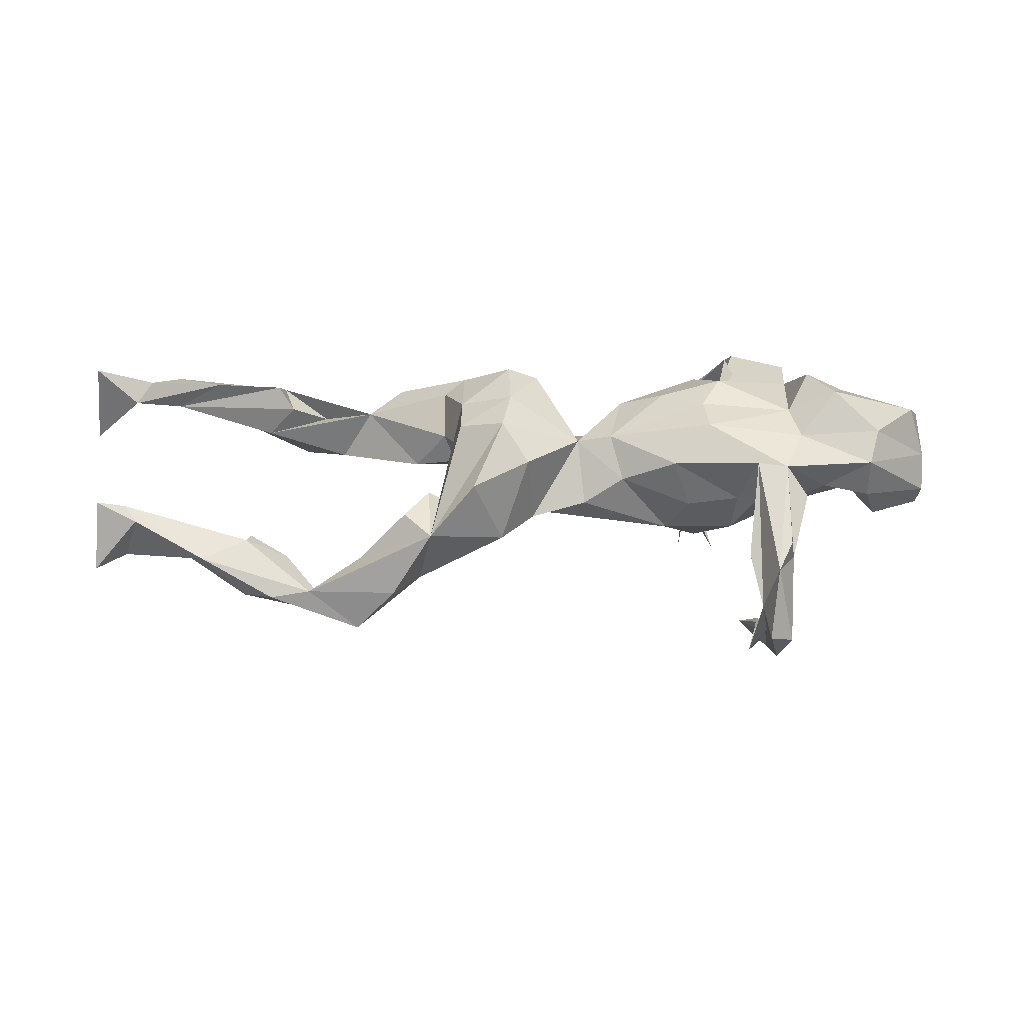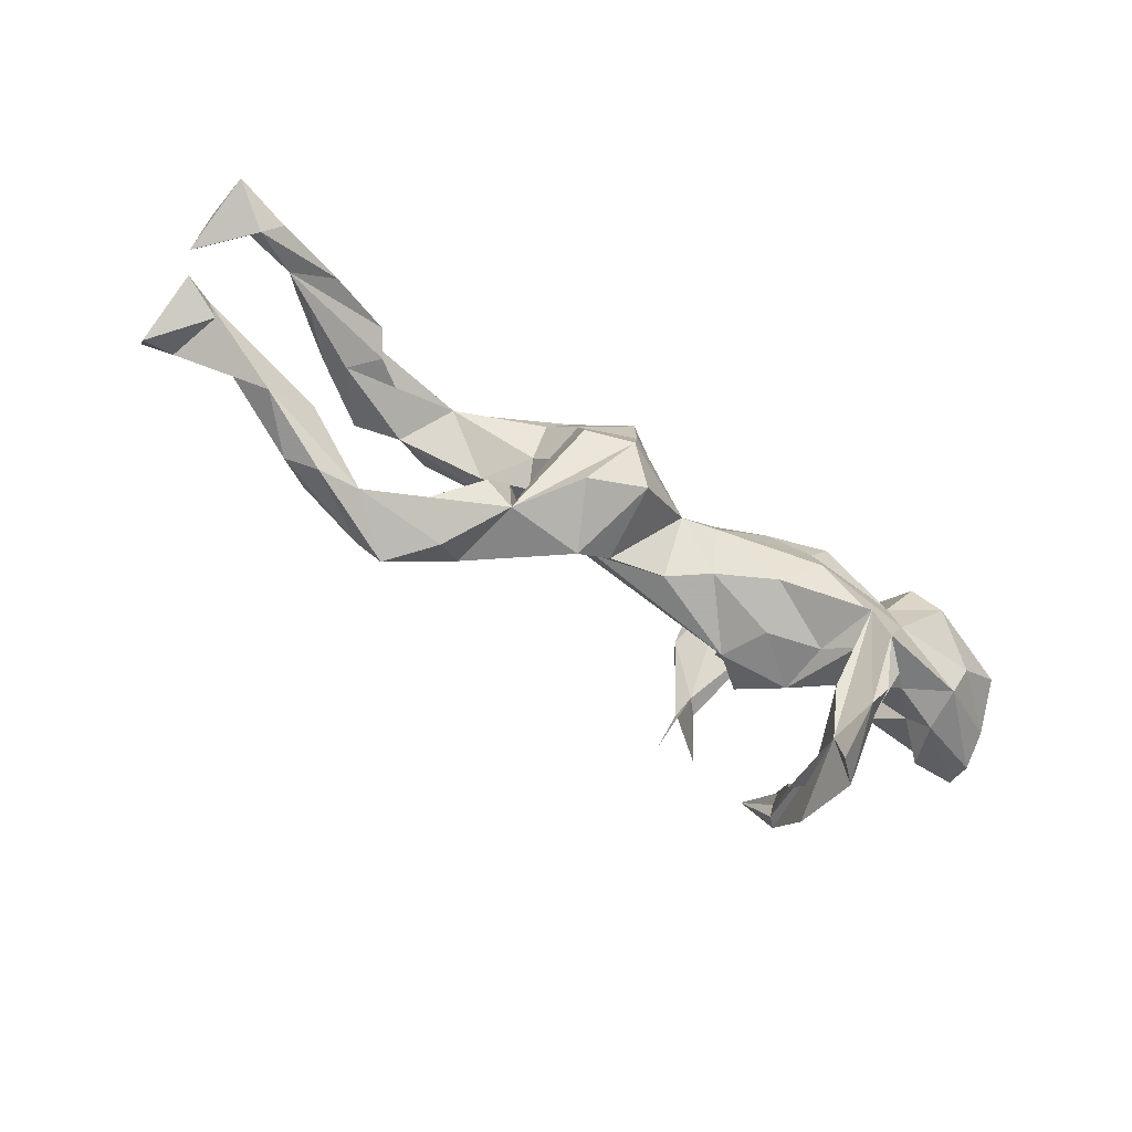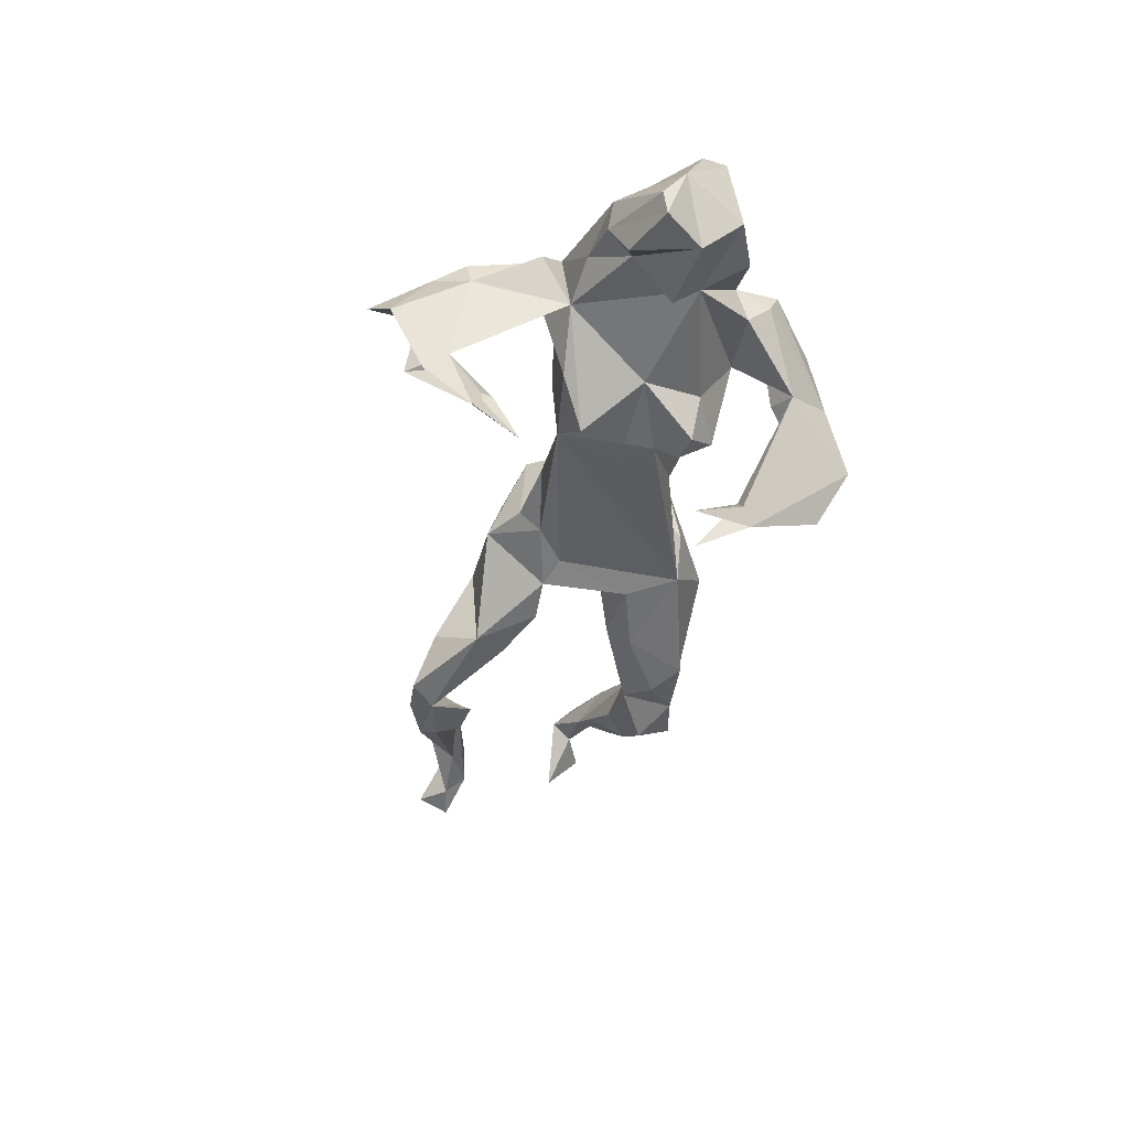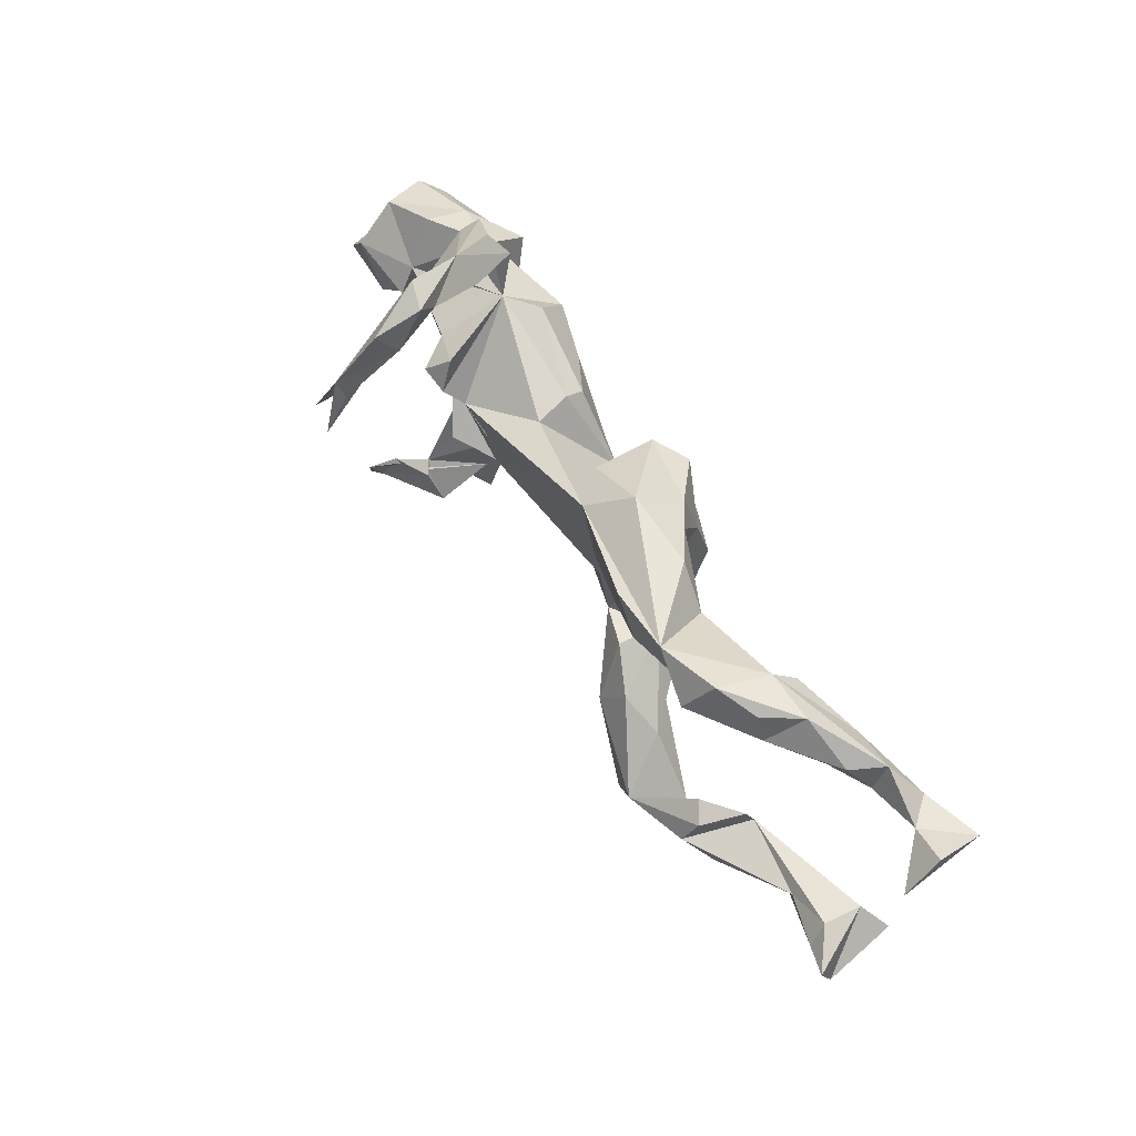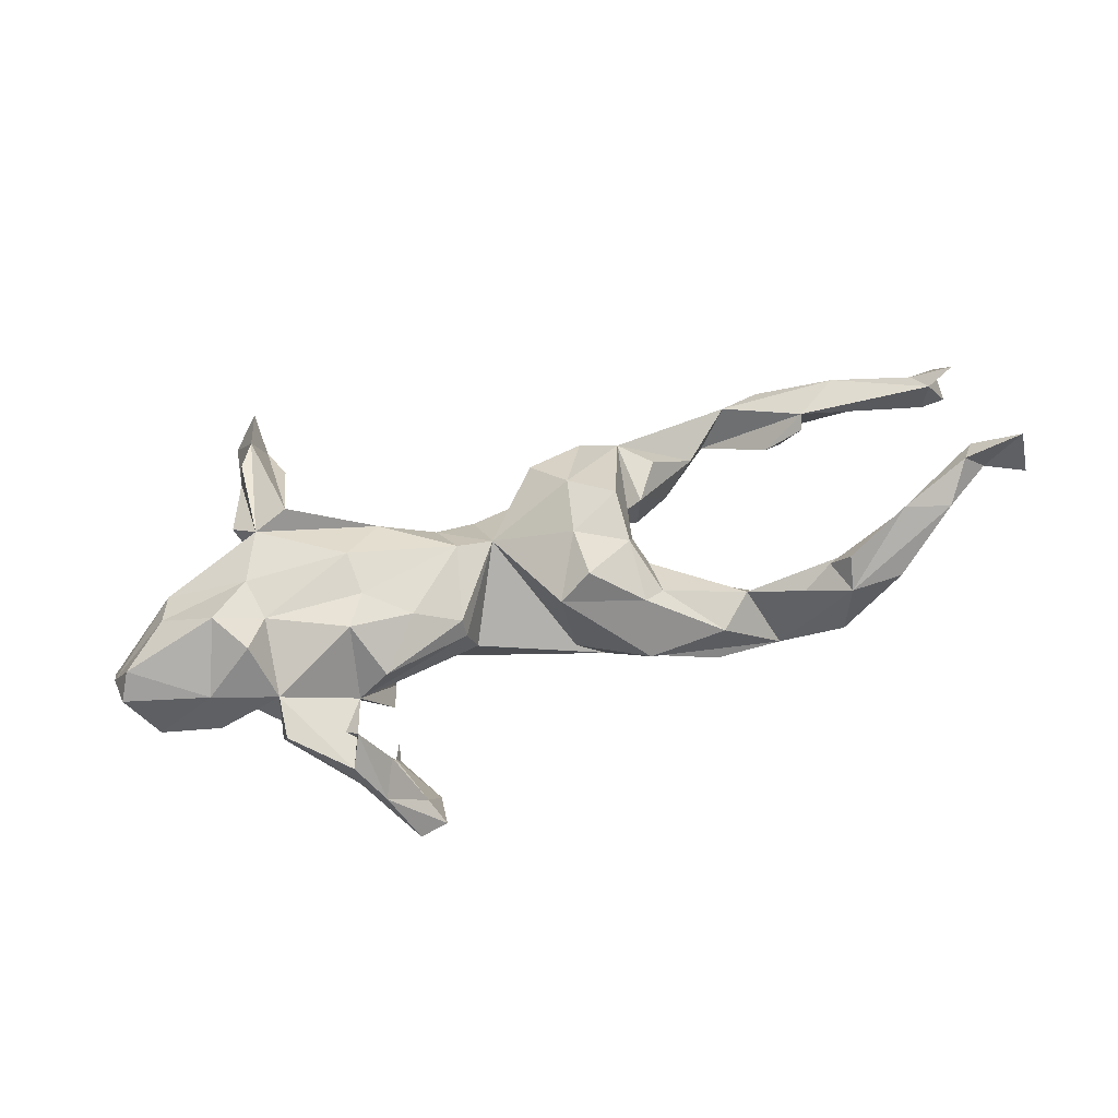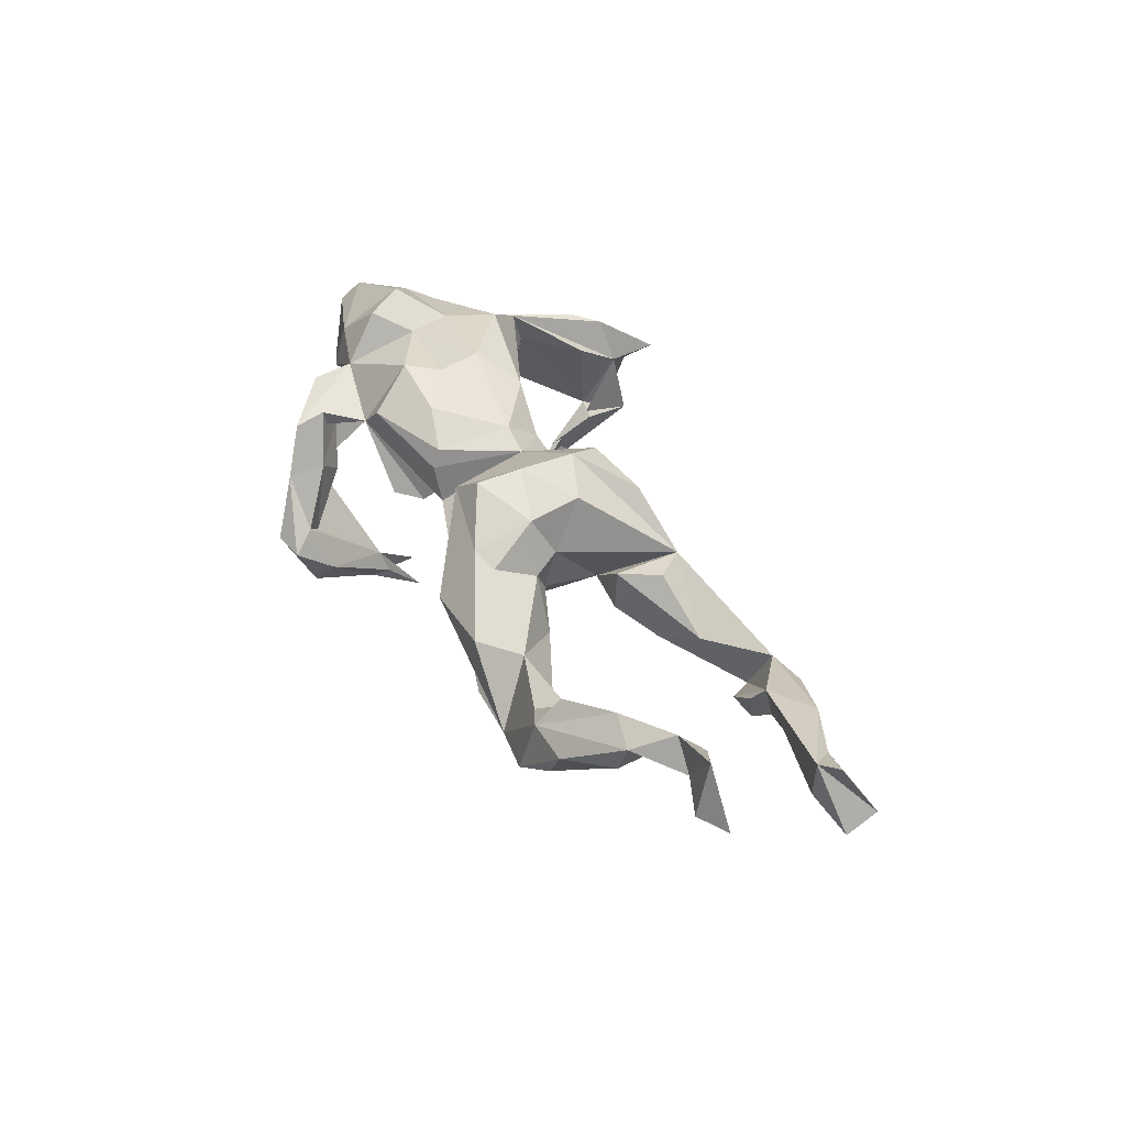
<metadata>
{"format":"obj","ext":"obj","renderer":"f3d","projection":"perspective","resolution":1024,"background":"white","views":[{"elev":45.9,"azim":-1.4,"up":"+Z"},{"elev":-69.1,"azim":-31.3,"up":"+Y"},{"elev":-42.7,"azim":79.7,"up":"+Z"},{"elev":59.0,"azim":-119.8,"up":"+Y"},{"elev":61.3,"azim":162.4,"up":"+Z"},{"elev":38.9,"azim":-115.4,"up":"+Z"}]}
</metadata>
<code>
v 0.6724 0.004568 0.02526
v 0.6212 0.1022 -0.01017
v 0.673 -0.03438 -0.02931
v 0.6642 0.06963 0.07044
v 0.6668 -0.02736 -0.06968
v 0.6143 0.03613 -0.07476
v 0.5784 -0.06667 -0.0573
v 0.5264 0.1156 0.09218
v 0.5522 -0.08231 0.09103
v 0.5528 -0.09269 0.01908
v 0.6441 0.03911 0.1086
v 0.4901 0.02131 0.1745
v 0.5238 0.1381 0.018
v 0.4911 0.01892 -0.05841
v 0.5702 -0.02764 0.119
v 0.5241 -0.04997 -0.000876
v 0.5008 0.06231 -0.02953
v 0.4654 -0.1068 0.05801
v 0.4483 0.08431 0.1616
v 0.4235 -0.05057 0.1328
v 0.4266 0.2106 0.06825
v 0.4326 0.1954 0.03507
v 0.3869 -0.1339 0.1351
v 0.4219 -0.1719 0.09737
v 0.42 0.1608 0.01375
v 0.4212 0.1444 0.08417
v 0.3876 -0.2802 0.0532
v 0.389 -0.1203 0.02807
v 0.3614 -0.3059 -0.09605
v 0.3777 -0.4031 -0.02899
v 0.3794 -0.2876 0.09849
v 0.353 -0.3374 0.08313
v 0.3421 0.248 -0.06476
v 0.3693 -0.3456 -0.1431
v 0.2543 -0.03938 0.1535
v 0.3661 -0.267 -0.2065
v 0.2962 0.1648 0.0395
v 0.3478 -0.2339 -0.1651
v 0.4097 0.02203 0.1273
v 0.3492 0.2018 0.02468
v 0.3415 -0.1667 0.09913
v 0.3517 -0.2674 -0.1911
v 0.2985 -0.1152 -0.03841
v 0.3176 0.1031 -0.06718
v 0.3252 -0.187 -0.2261
v 0.3372 0.2813 0.03719
v 0.3325 -0.4367 0.01567
v 0.3182 0.01268 -0.05107
v 0.3304 -0.1476 0.1592
v 0.3288 -0.3552 0.007894
v 0.3101 -0.2777 0.05914
v 0.3298 -0.3053 -0.112
v 0.2837 0.08768 0.1457
v 0.3168 0.2369 0.06726
v 0.2981 0.3155 -0.04002
v 0.3106 -0.3702 -0.0944
v 0.3053 0.0854 -0.3111
v 0.301 0.2238 -0.05105
v 0.2568 0.1682 -0.236
v 0.2797 0.1703 -0.2632
v 0.3034 -0.1321 0.05462
v 0.2608 0.1858 -0.2865
v 0.2744 0.09648 -0.1224
v 0.2494 0.03186 0.1401
v 0.2579 0.3572 -0.1373
v 0.2723 0.2584 -0.01568
v 0.2086 0.05008 -0.08417
v 0.2302 0.3065 -0.115
v 0.2511 0.2866 -0.136
v 0.2381 0.09958 -0.3211
v 0.2464 0.159 0.08665
v 0.2482 0.1553 -0.276
v 0.1892 -0.09687 0.1113
v 0.2223 0.3069 -0.2244
v 0.2383 -0.07589 -0.09847
v 0.2395 0.1381 -0.09127
v 0.1783 0.08099 0.1176
v 0.1792 -0.1039 -0.04764
v 0.2029 0.2775 -0.1931
v 0.2252 0.08645 -0.1151
v 0.2095 0.3427 -0.1488
v 0.1598 0.001643 -0.06988
v 0.216 -0.1195 0.02903
v 0.09918 0.1123 0.04851
v 0.07491 -0.02139 0.1109
v 0.1025 0.09975 0.08101
v 0.09536 -0.08451 0.0611
v 0.0809 0.1058 -0.01333
v -0.05695 0.1341 0.1183
v 0.01472 -0.01961 0.09771
v 0.02463 -0.1039 0.02057
v -0.07163 -0.1255 0.008408
v -0.08825 -0.08635 -0.01182
v -0.07456 0.1618 0.002227
v -0.08047 -0.1139 0.1384
v -0.1253 -0.04975 0.1754
v -0.1089 0.0369 0.1608
v -0.1767 0.08322 -0.05634
v -0.1298 -0.1731 0.003245
v -0.1861 0.2219 0.007197
v -0.1933 -0.0629 -0.04045
v -0.1099 0.117 0.1572
v -0.1948 0.1606 0.09256
v -0.1282 0.1658 -0.05284
v -0.1434 -0.04162 -0.02688
v -0.1791 -0.1464 0.1111
v -0.2775 0.1103 -0.07956
v -0.2018 -0.02308 0.1443
v -0.1989 0.06067 0.1212
v -0.215 0.04434 -0.00975
v -0.2601 -0.1806 0.0186
v -0.2172 0.02525 0.058
v -0.2844 -0.1662 -0.1084
v -0.2344 0.06708 0.03406
v -0.2611 -0.06411 -0.05914
v -0.2643 -0.06475 0.01495
v -0.3082 -0.1279 0.02206
v -0.2317 0.1422 0.07206
v -0.2892 0.07038 -0.04346
v -0.3797 0.1572 0.01038
v -0.3156 0.2111 -0.09958
v -0.3184 0.2166 0.01434
v -0.3307 -0.2356 -0.07347
v -0.3314 -0.1117 -0.08739
v -0.4683 0.1806 -0.02205
v -0.4271 0.2164 -0.09335
v -0.4426 -0.2229 -0.1441
v -0.3995 -0.2634 -0.1364
v -0.3925 -0.1564 -0.0613
v -0.4842 -0.2418 -0.05795
v -0.372 0.1695 -0.105
v -0.5469 0.2157 0.02523
v -0.4343 0.1315 -0.07394
v -0.5092 0.1743 -0.1055
v -0.5282 0.1571 0.02736
v -0.5737 0.1307 -0.01057
v -0.5342 0.2373 -0.06579
v -0.5528 -0.2541 -0.05862
v -0.5561 -0.2022 -0.1136
v -0.5535 0.1744 0.06889
v -0.5953 0.2137 -0.03043
v -0.5319 -0.1419 -0.06961
v -0.5664 -0.1573 -0.0901
v -0.5939 -0.1348 -0.02003
v -0.6 -0.1588 -0.00628
v -0.6045 -0.2272 -0.0797
v -0.66 0.1347 0.1138
v -0.6741 0.1195 0.0488
v -0.614 0.1693 -0.02866
v -0.676 -0.2078 -0.001889
v -0.6341 0.2157 0.03023
v -0.7109 0.1578 0.05507
v -0.7406 -0.1489 -0.02627
v -0.7775 0.09782 0.1551
v -0.7334 0.1016 0.09075
v -0.7351 0.1554 0.1122
v -0.8184 0.09941 0.1116
v -0.8262 -0.1495 -0.04827
v -0.8047 0.06428 0.1347
v -0.8196 -0.1155 0.04423
v -0.8743 0.09954 0.1864
v -0.7981 -0.1483 0.03692
v -0.8892 0.06878 0.04768
v -0.8163 -0.1143 -0.01948
v -0.8774 -0.1414 -0.06208
v -0.8648 -0.1287 0.06825
v -0.8754 -0.1944 -0.03757
v -0.8858 0.126 0.1044
f 128 123 130
f 111 130 123
f 138 128 130
f 113 123 128
f 145 127 142
f 143 142 127
f 99 113 101
f 115 101 113
f 116 101 115
f 124 115 113
f 75 28 43
f 41 43 28
f 78 75 43
f 48 28 75
f 6 1 5
f 3 5 1
f 7 6 5
f 2 1 6
f 63 67 80
f 37 80 67
f 76 37 44
f 17 44 37
f 63 76 44
f 80 37 76
f 121 104 107
f 98 107 104
f 131 121 107
f 126 104 121
f 131 126 121
f 127 128 138
f 146 127 138
f 146 139 127
f 143 127 139
f 153 139 146
f 29 45 38
f 42 38 45
f 124 113 127
f 128 127 113
f 144 142 143
f 145 143 139
f 165 158 167
f 162 167 158
f 16 18 28
f 23 28 18
f 17 16 28
f 127 129 124
f 116 124 129
f 164 158 165
f 160 165 167
f 48 67 63
f 76 63 80
f 48 63 44
f 133 131 107
f 126 131 133
f 134 126 133
f 136 134 133
f 137 126 134
f 132 126 137
f 149 137 134
f 33 58 69
f 66 69 58
f 59 33 69
f 40 66 58
f 68 69 66
f 55 68 66
f 59 69 68
f 65 55 33
f 22 33 55
f 62 65 33
f 81 55 65
f 60 62 33
f 74 65 62
f 74 81 65
f 68 55 81
f 79 68 81
f 36 29 34
f 30 34 29
f 50 36 34
f 45 29 36
f 30 50 34
f 42 36 50
f 56 42 50
f 45 36 42
f 19 12 8
f 11 8 12
f 39 12 19
f 159 161 163
f 168 163 161
f 154 161 159
f 108 96 97
f 90 97 96
f 109 108 97
f 111 96 108
f 90 89 97
f 102 97 89
f 64 39 53
f 26 53 39
f 77 64 53
f 35 39 64
f 19 26 39
f 37 53 26
f 95 90 96
f 85 35 64
f 20 39 35
f 20 12 39
f 15 12 20
f 11 12 15
f 9 15 20
f 1 11 15
f 112 111 108
f 106 96 111
f 106 95 96
f 92 90 95
f 23 20 35
f 73 23 35
f 99 95 106
f 85 73 35
f 49 23 73
f 32 23 49
f 61 49 73
f 24 28 23
f 23 18 9
f 10 9 18
f 20 23 9
f 16 10 18
f 7 10 16
f 3 9 10
f 150 162 158
f 166 167 162
f 160 162 150
f 145 160 150
f 166 162 160
f 130 145 150
f 99 106 111
f 113 99 111
f 51 41 29
f 28 29 41
f 50 51 29
f 49 41 51
f 28 24 27
f 23 27 24
f 29 28 27
f 32 27 31
f 23 31 27
f 23 32 31
f 30 27 32
f 50 47 32
f 30 32 47
f 54 37 46
f 26 46 37
f 55 54 46
f 40 37 54
f 21 46 26
f 147 132 156
f 151 156 132
f 154 147 156
f 140 132 147
f 155 140 147
f 135 132 140
f 109 103 118
f 122 118 103
f 89 103 102
f 109 102 103
f 100 103 89
f 94 89 90
f 161 157 168
f 163 168 157
f 157 156 155
f 152 155 156
f 154 156 157
f 151 152 156
f 148 155 152
f 159 157 155
f 37 71 53
f 77 53 71
f 86 90 85
f 87 85 90
f 73 85 87
f 91 87 90
f 83 73 87
f 88 37 67
f 104 88 67
f 84 37 88
f 133 119 120
f 114 120 119
f 136 133 120
f 107 119 133
f 120 125 136
f 135 136 125
f 122 100 126
f 104 126 100
f 103 100 122
f 105 98 104
f 119 107 98
f 110 119 98
f 149 134 136
f 141 137 149
f 40 58 33
f 94 104 100
f 120 126 132
f 151 132 137
f 151 137 141
f 151 141 149
f 54 55 66
f 47 50 30
f 52 29 38
f 56 29 52
f 42 52 38
f 111 123 113
f 1 15 9
f 61 73 83
f 41 49 61
f 43 41 61
f 50 49 51
f 32 49 50
f 159 147 154
f 154 157 161
f 155 147 159
f 97 102 109
f 159 163 157
f 148 136 155
f 135 155 136
f 118 120 114
f 110 114 119
f 104 90 88
f 84 88 90
f 94 90 104
f 71 37 84
f 86 71 84
f 25 17 37
f 48 44 17
f 26 17 25
f 33 25 37
f 22 26 25
f 26 13 17
f 2 17 13
f 13 8 2
f 4 2 8
f 26 8 13
f 4 1 2
f 112 114 110
f 48 17 28
f 110 98 101
f 105 101 98
f 112 110 101
f 93 101 105
f 78 105 104
f 93 105 78
f 82 78 67
f 104 67 78
f 11 1 4
f 149 152 151
f 148 152 149
f 132 125 120
f 122 120 118
f 126 120 122
f 100 89 94
f 85 64 77
f 26 19 8
f 112 108 109
f 4 8 11
f 86 85 77
f 71 86 77
f 84 90 86
f 114 112 109
f 118 114 109
f 21 26 22
f 55 21 22
f 149 136 148
f 155 135 140
f 83 78 43
f 61 83 43
f 87 78 83
f 153 150 158
f 146 150 153
f 143 145 144
f 142 144 145
f 111 117 129
f 116 129 117
f 130 111 129
f 138 130 150
f 146 138 150
f 127 145 130
f 30 29 27
f 56 50 29
f 46 21 55
f 40 54 66
f 33 37 40
f 16 17 14
f 6 14 17
f 10 5 3
f 16 6 7
f 14 6 16
f 2 6 17
f 82 67 48
f 78 82 48
f 75 78 48
f 62 57 59
f 60 59 57
f 70 62 59
f 74 62 79
f 72 79 62
f 81 74 79
f 70 72 62
f 59 79 72
f 59 72 70
f 60 57 62
f 33 59 60
f 68 79 59
f 56 52 42
f 101 111 112
f 116 111 101
f 117 111 116
f 33 22 25
f 132 135 125
f 3 1 9
f 167 166 160
f 164 160 145
f 99 92 95
f 91 90 92
f 93 91 92
f 78 87 91
f 124 116 115
f 7 5 10
f 160 164 165
f 153 158 164
f 93 99 101
f 92 99 93
f 145 139 153
f 129 127 130
f 153 164 145
f 93 78 91

</code>
